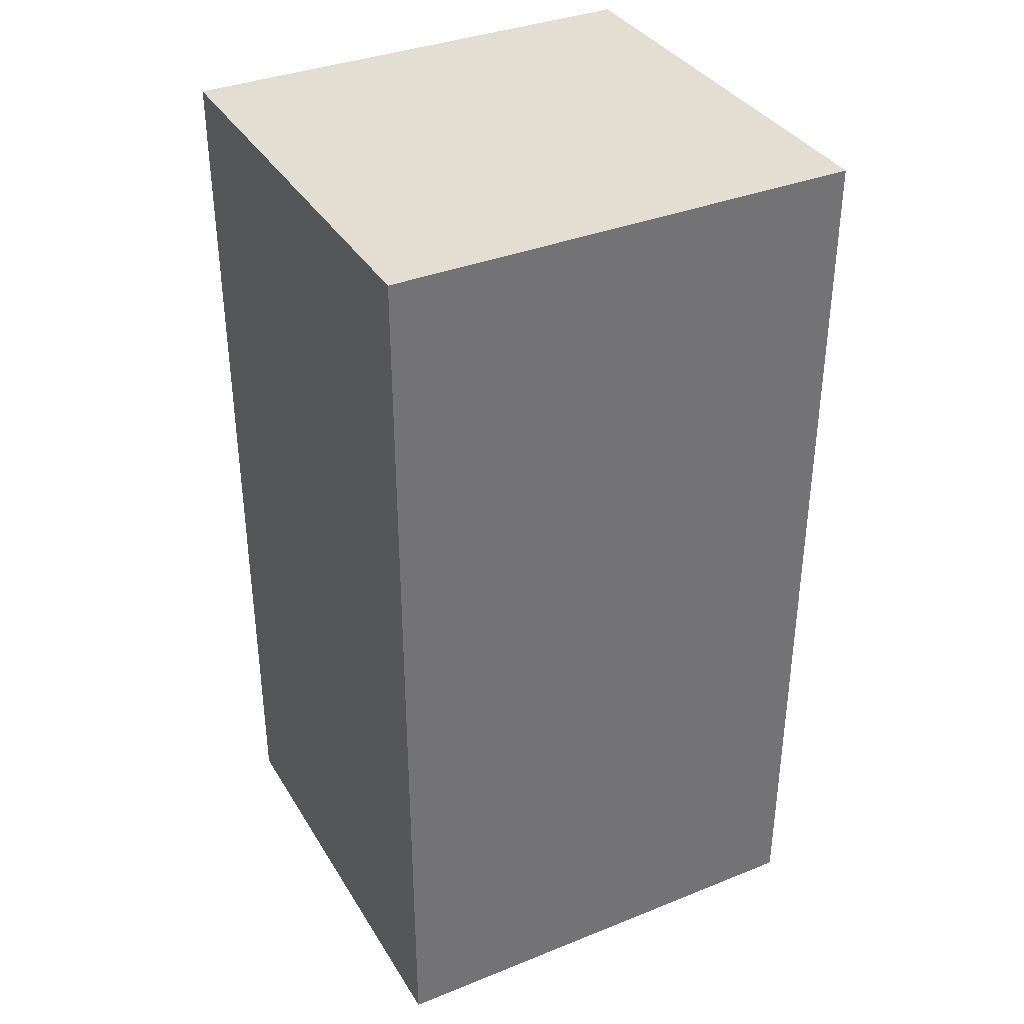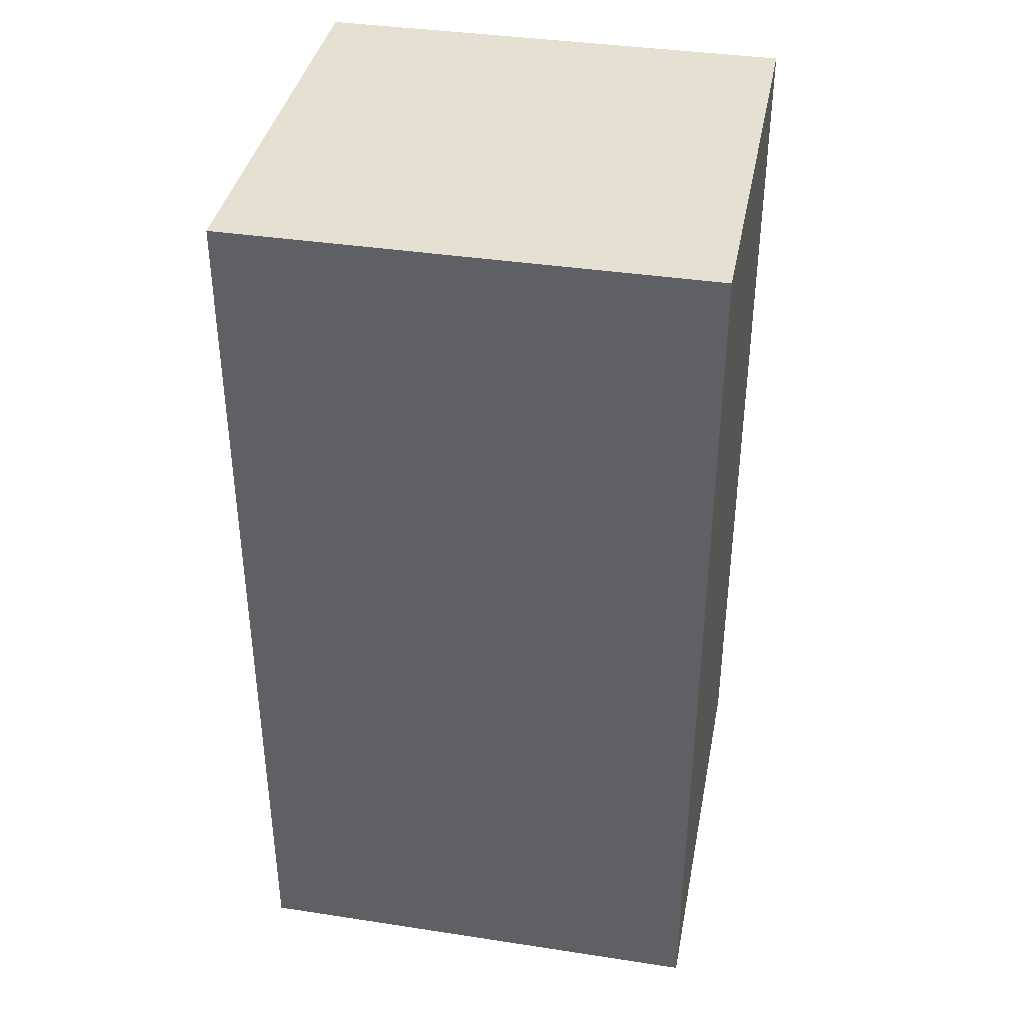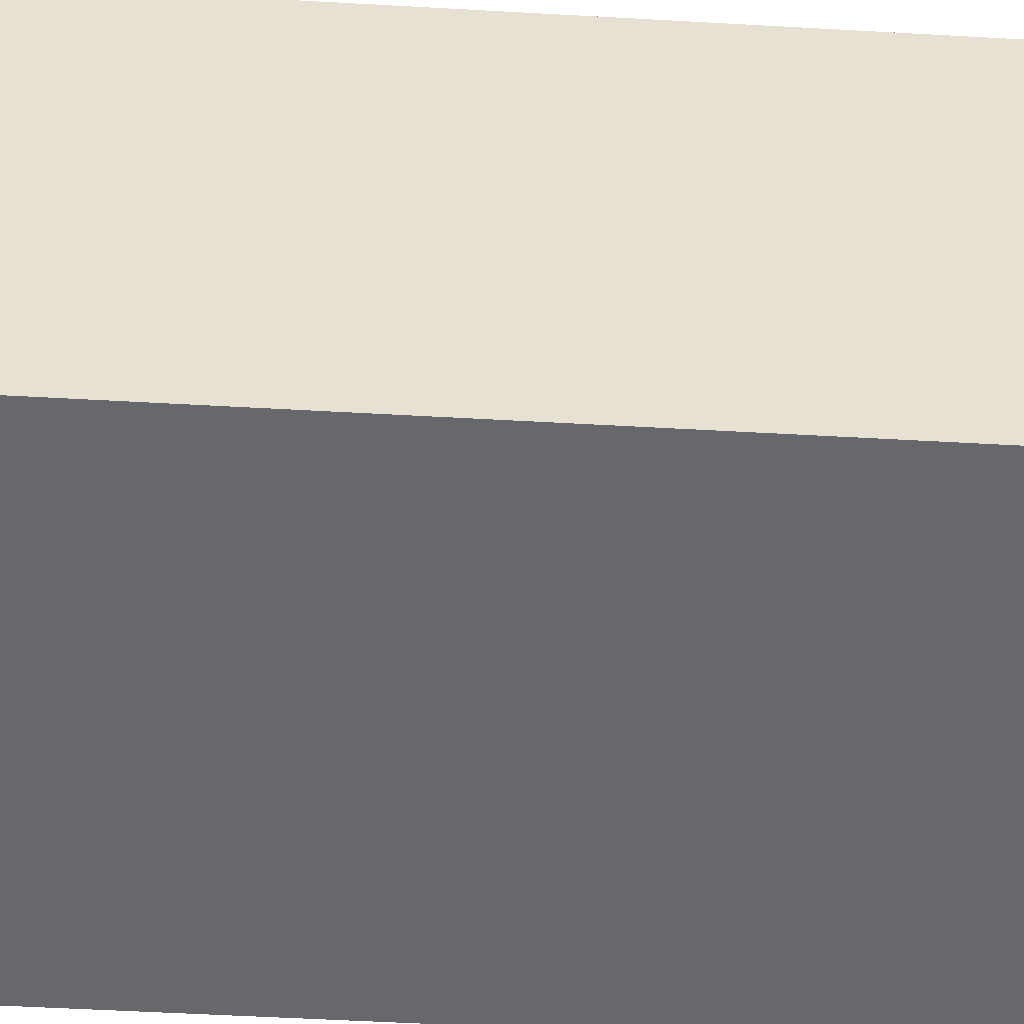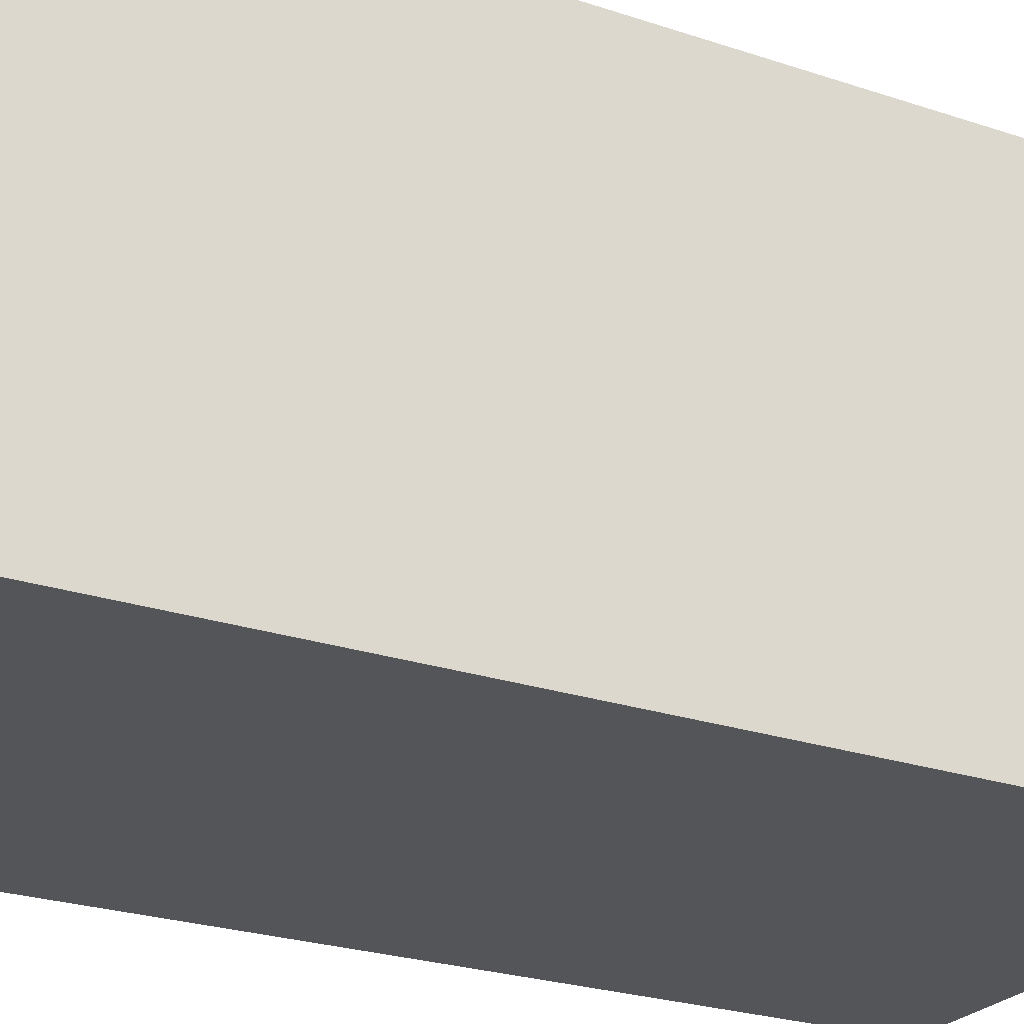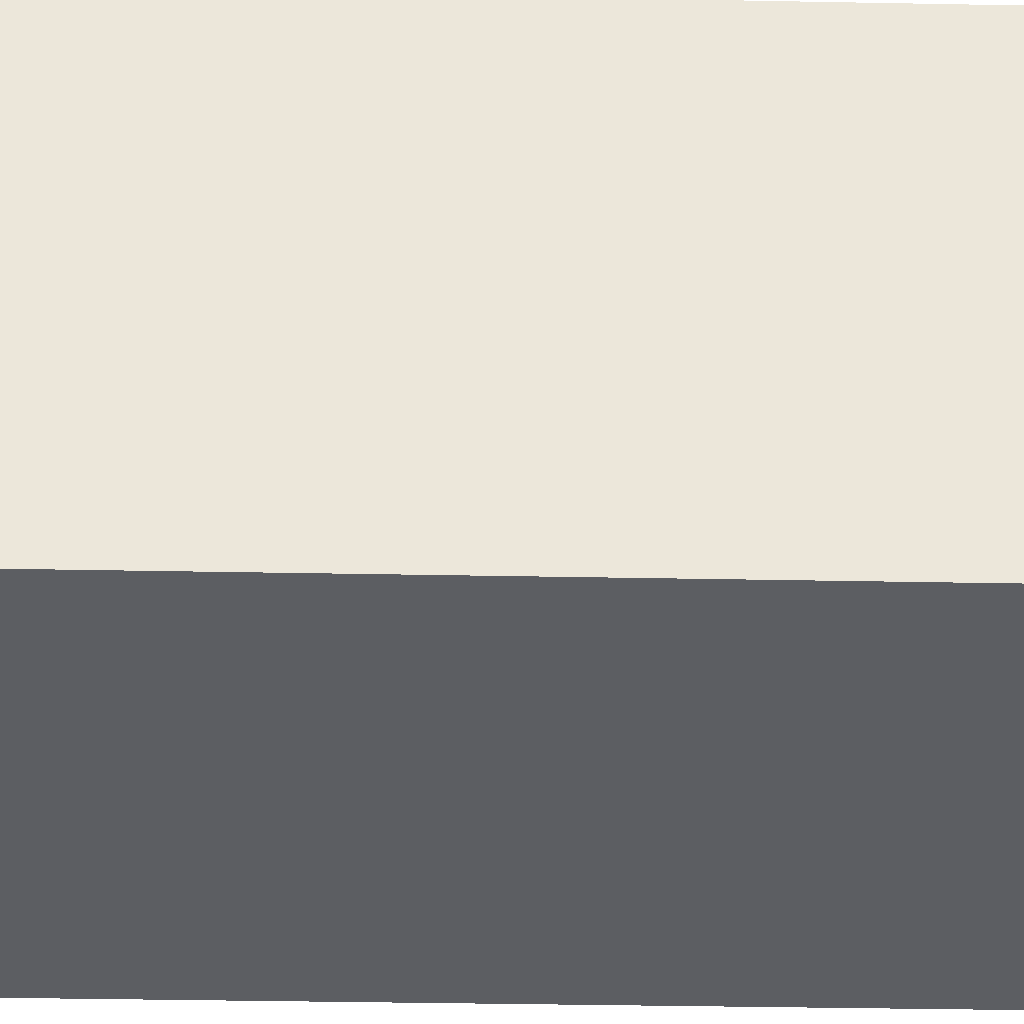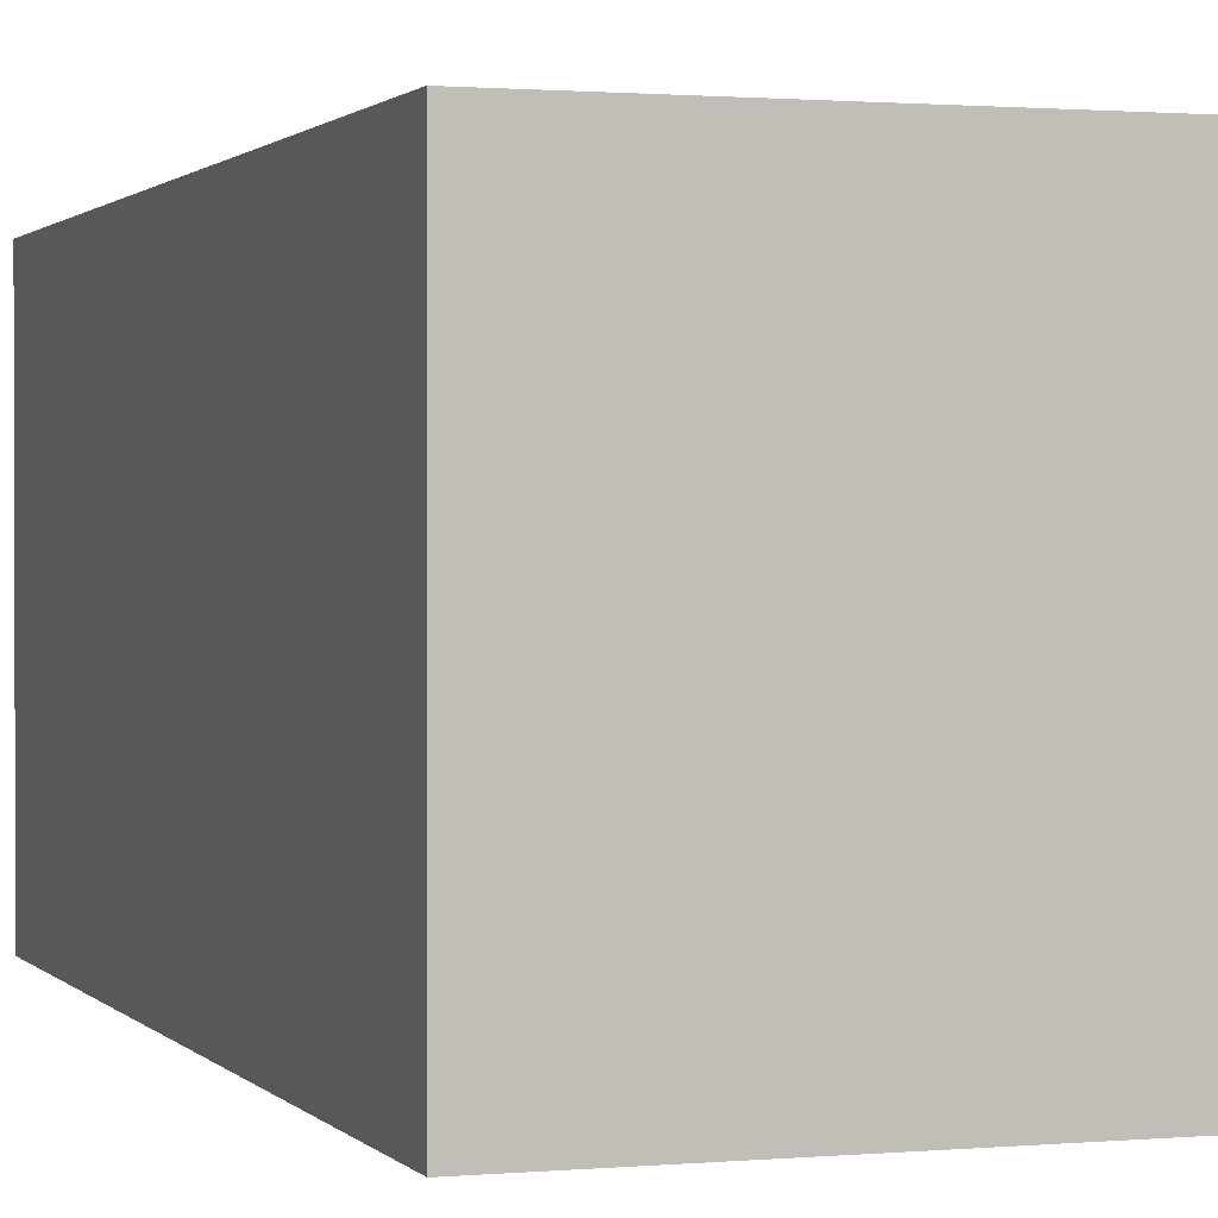
<metadata>
{"format":"obj","ext":"obj","renderer":"f3d","projection":"perspective","resolution":1024,"background":"white","views":[{"elev":36.0,"azim":152.4,"up":"+Y"},{"elev":38.4,"azim":-169.1,"up":"+Y"},{"elev":-52.3,"azim":86.5,"up":"+Z"},{"elev":-24.6,"azim":-119.0,"up":"+Z"},{"elev":-37.4,"azim":-91.4,"up":"+Z"},{"elev":1.1,"azim":-18.8,"up":"+Z"}]}
</metadata>
<code>
o Cube.001
v 35.45 0.2724 17.13
v 35.45 2.272 17.13
v 35.45 0.2724 15.13
v 35.45 2.272 15.13
v 37.55 0.2724 17.13
v 37.55 2.272 17.13
v 37.55 0.2724 15.13
v 37.55 2.272 15.13
v 35.45 -1.837 17.13
v 35.45 -1.837 15.13
v 37.55 -1.837 17.13
v 37.55 -1.837 15.13
f 1 2 4 3
f 3 4 8 7
f 7 8 6 5
f 5 6 2 1
f 3 7 12 10
f 8 4 2 6
f 10 12 11 9
f 1 3 10 9
f 7 5 11 12
f 5 1 9 11

</code>
